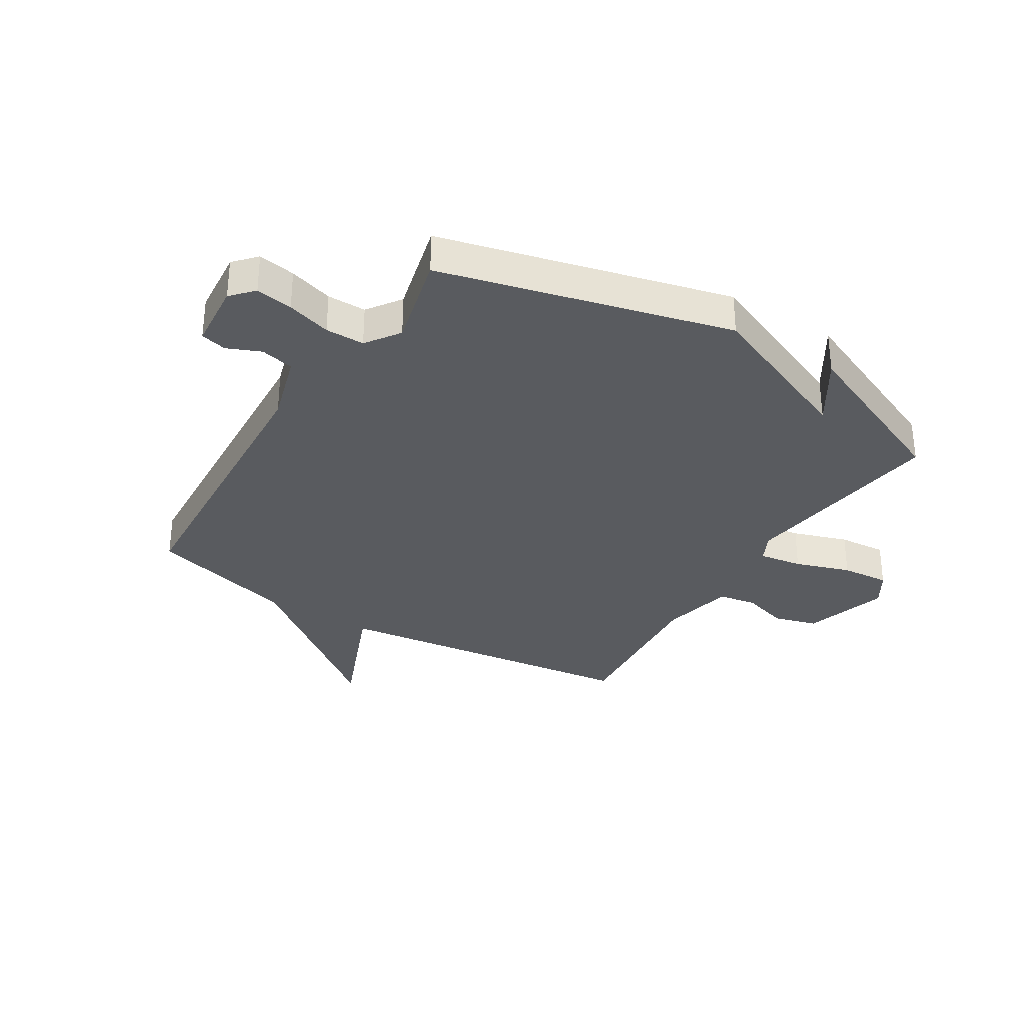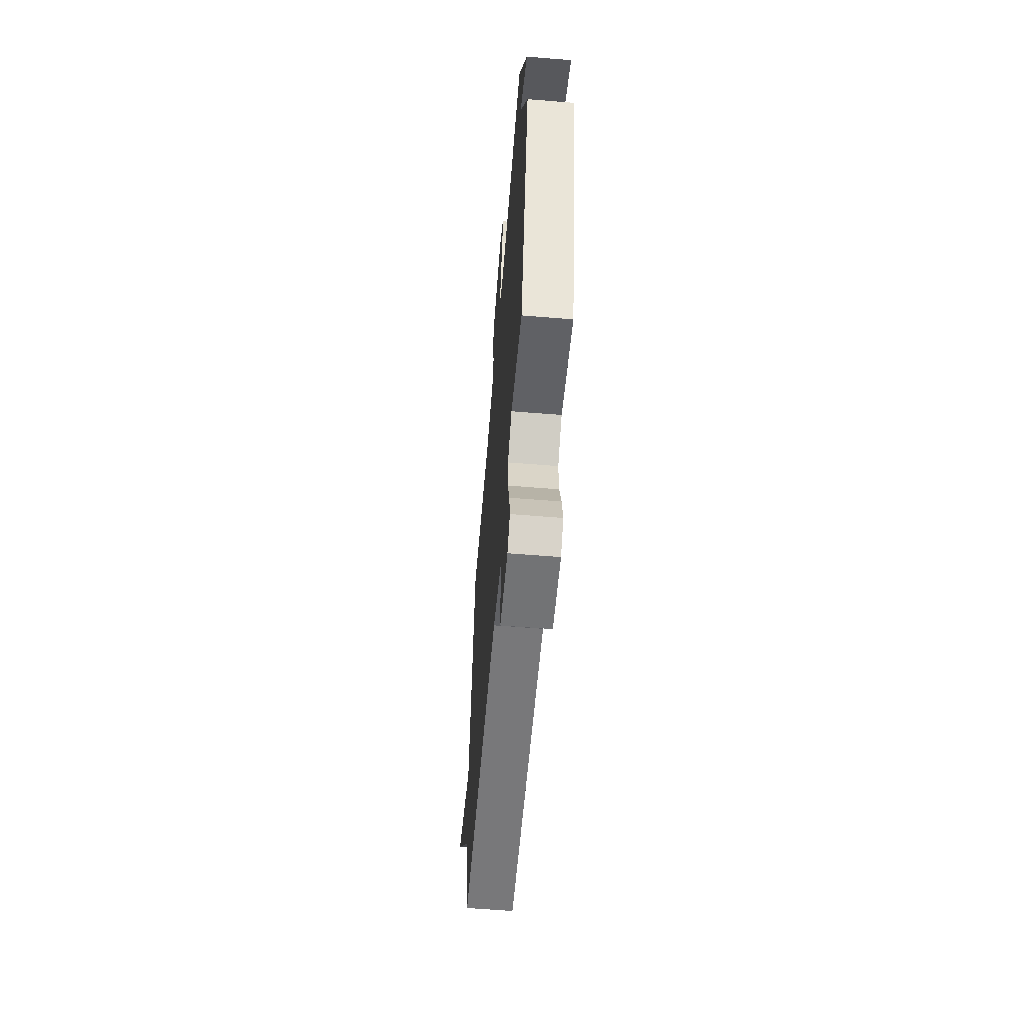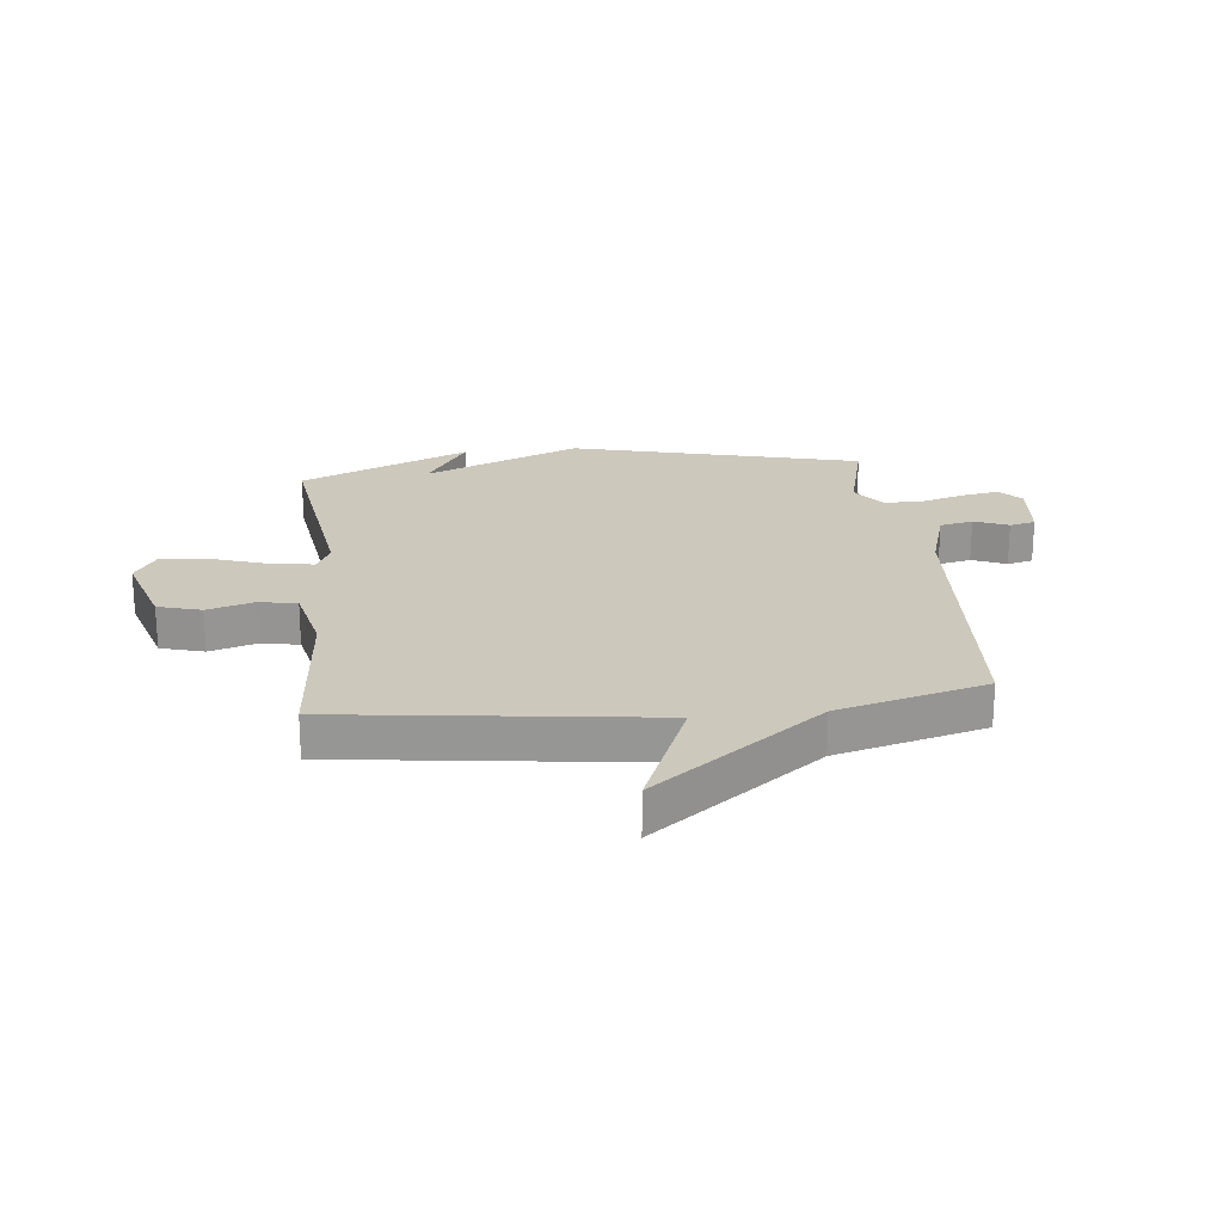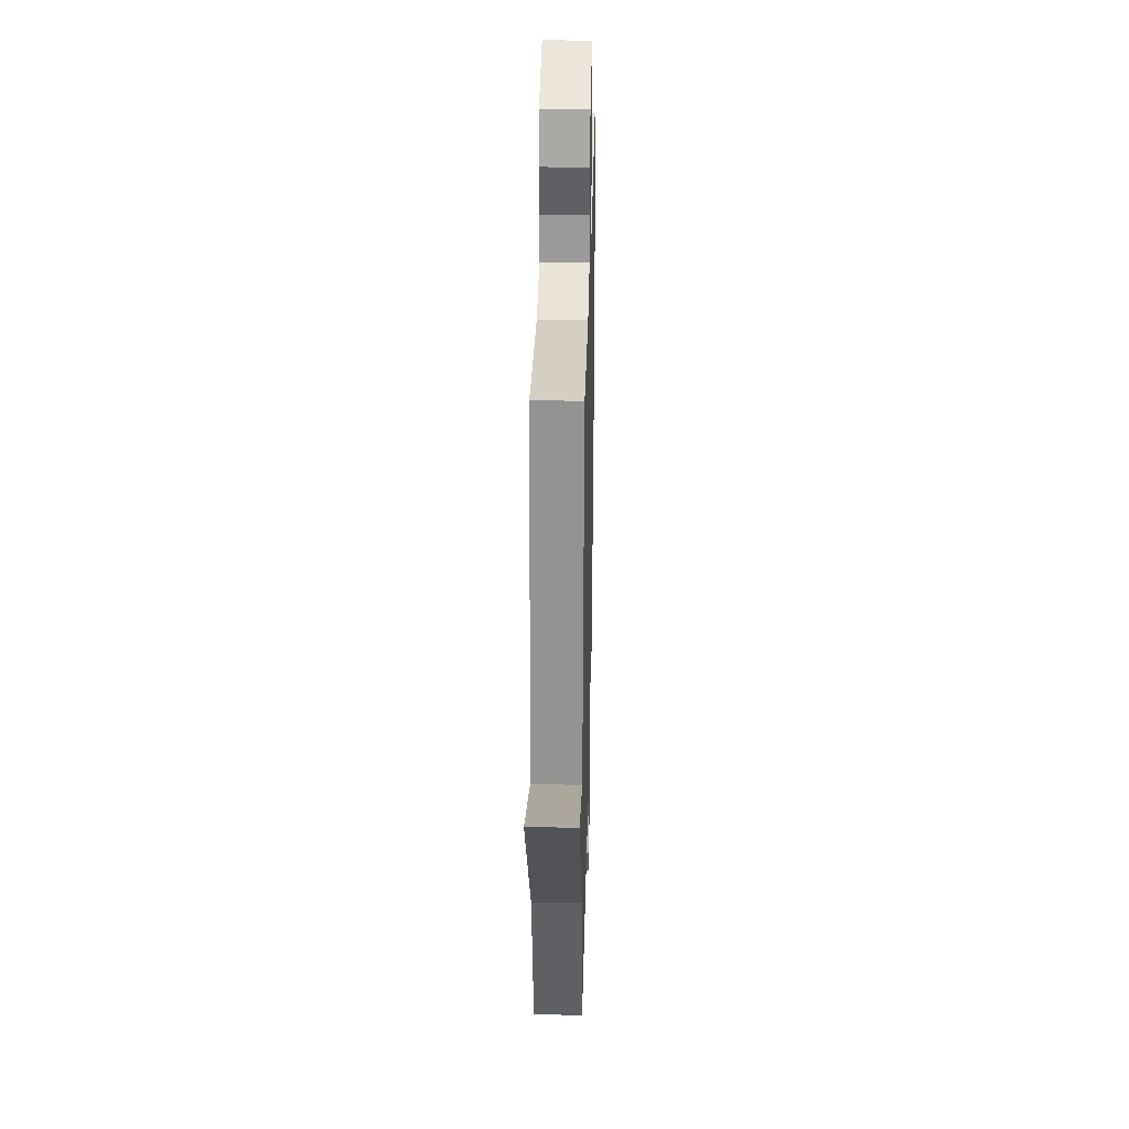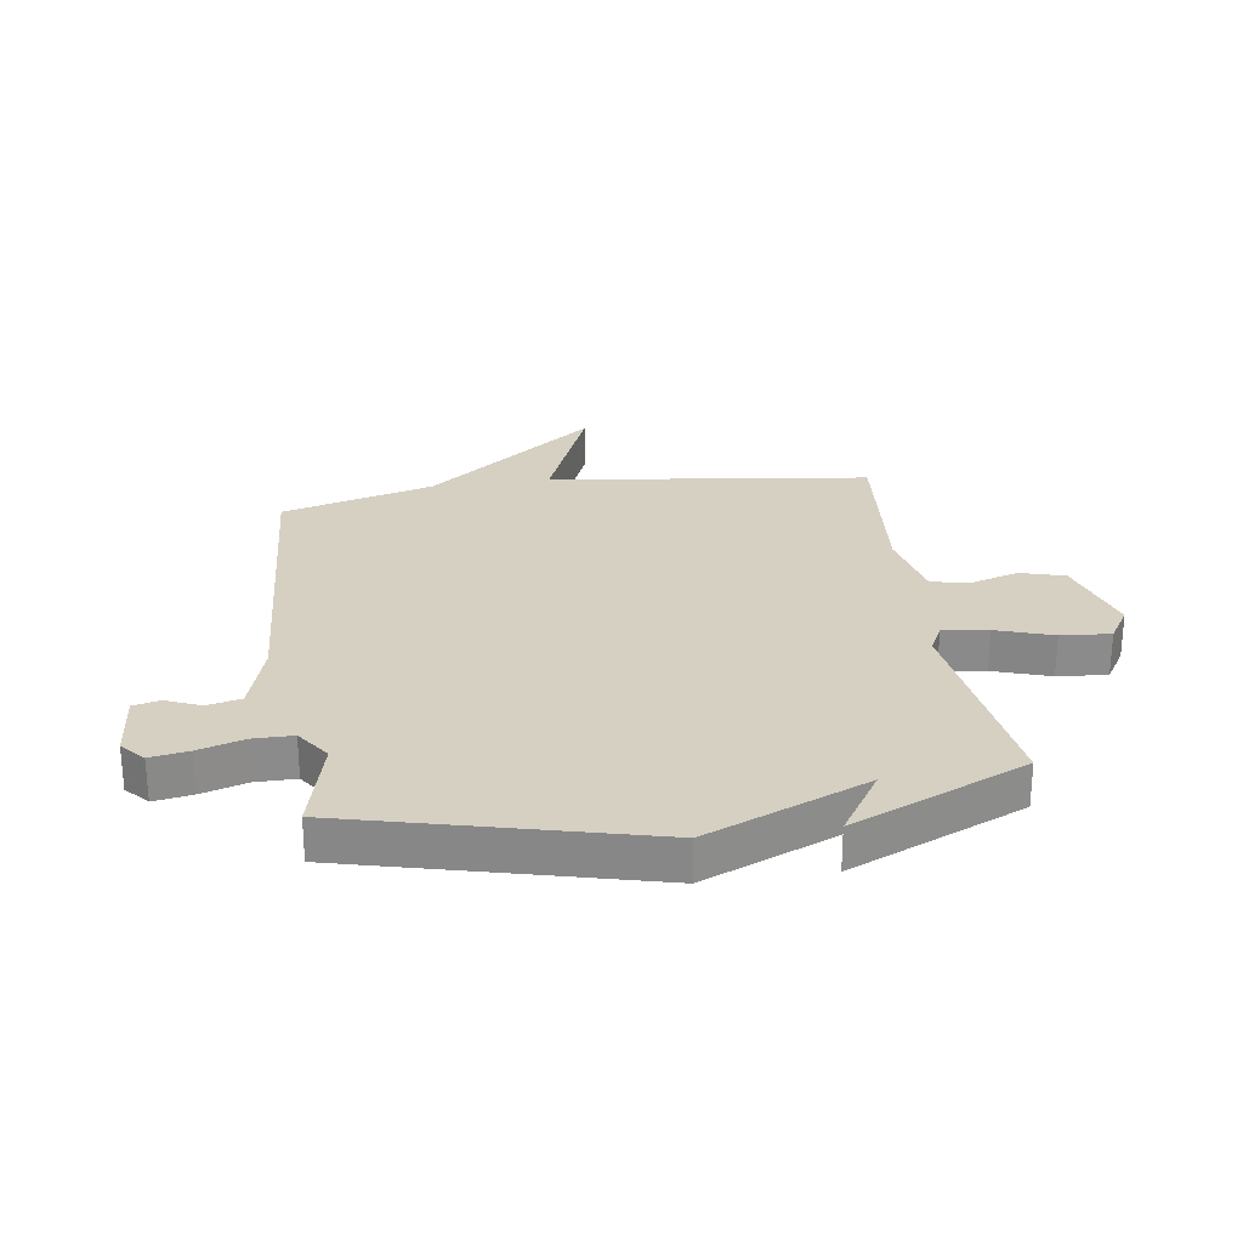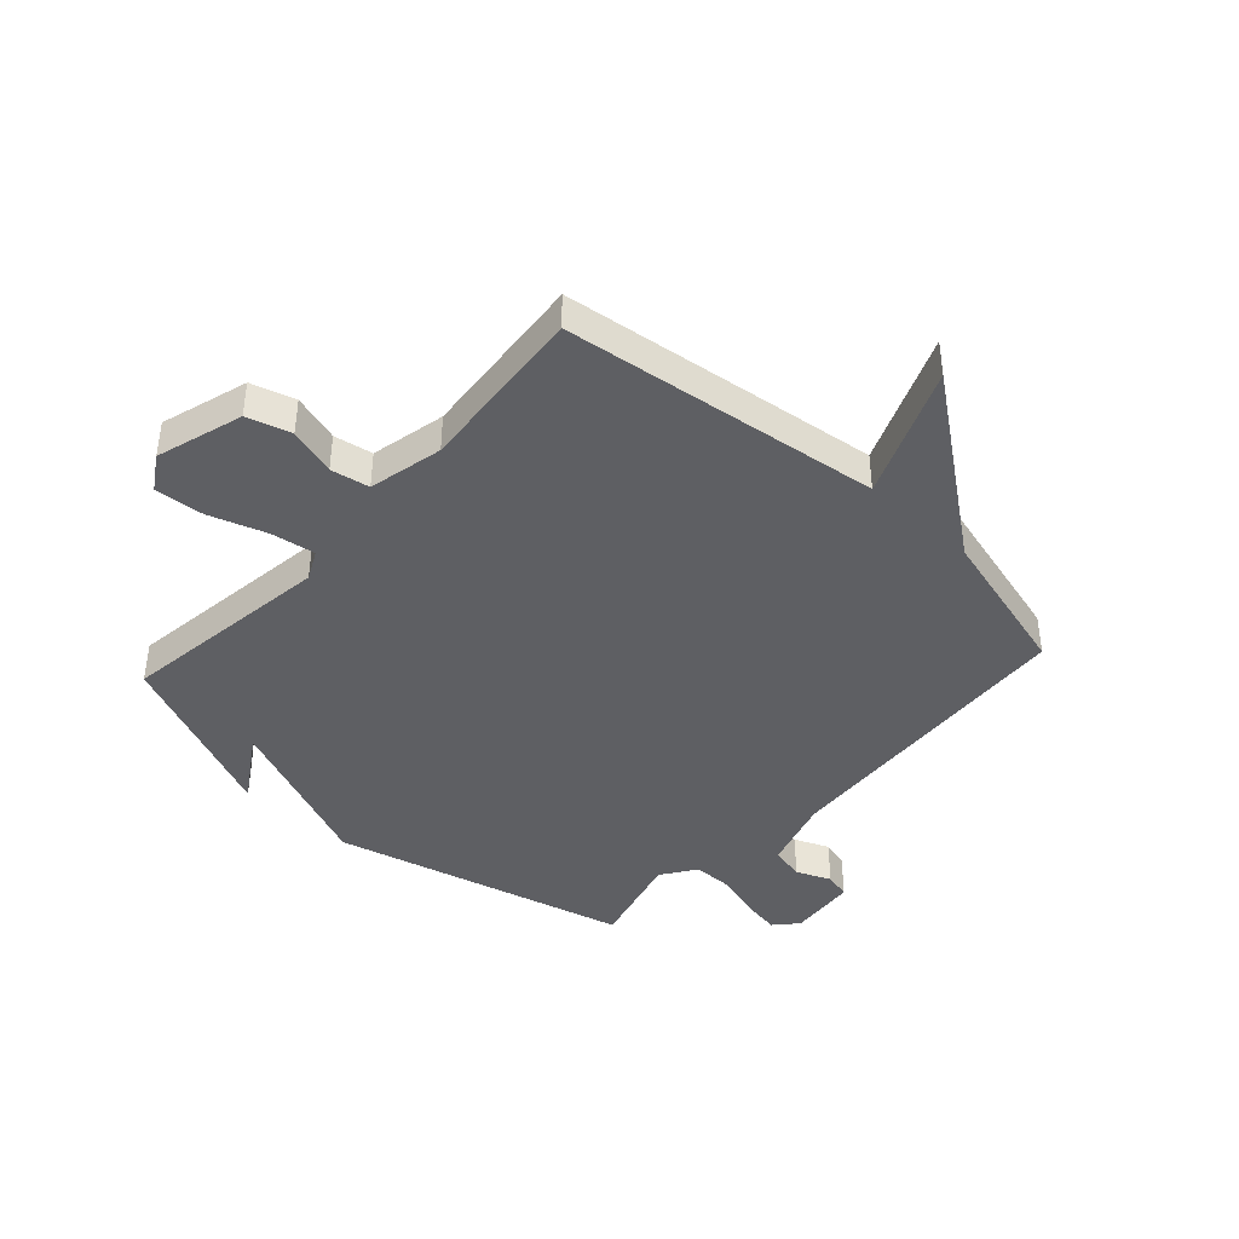
<metadata>
{"format":"obj","ext":"obj","renderer":"f3d","projection":"perspective","resolution":1024,"background":"white","views":[{"elev":-32.5,"azim":-121.8,"up":"+Y"},{"elev":-61.2,"azim":-94.7,"up":"+Z"},{"elev":22.2,"azim":83.8,"up":"+Y"},{"elev":30.6,"azim":91.3,"up":"+Z"},{"elev":26.5,"azim":-98.3,"up":"+Y"},{"elev":-41.8,"azim":47.7,"up":"+Y"}]}
</metadata>
<code>
v -0.5 0.07 0.5
v -0.135 0.07 0.451
v -0.085 0.07 0.476
v -0.097 0.07 0.552
v -0.129 0.07 0.648
v -0.136 0.07 0.732
v -0.077 0.07 0.769
v 0.071 0.07 0.724
v 0.093 0.07 0.649
v 0.069 0.07 0.568
v 0.081 0.07 0.502
v 0.208 0.07 0.474
v 0.5 0.07 0.5
v 0.57 0.07 -0.042
v 0.792 0.07 0.049
v 0.57 0.07 -0.242
v 0.5 0.07 -0.5
v -0.032 0.07 -0.534
v -0.155 0.07 -0.571
v -0.168 0.07 -0.629
v -0.143 0.07 -0.688
v -0.154 0.07 -0.733
v -0.271 0.07 -0.744
v -0.31 0.07 -0.709
v -0.299 0.07 -0.644
v -0.276 0.07 -0.567
v -0.276 0.07 -0.499
v -0.335 0.07 -0.458
v -0.5 0.07 -0.5
v -0.628 0.07 0.004
v -0.514 0.07 0.277
v -0.628 0.07 0.204
v -0.5 0 0.5
v -0.135 0 0.451
v -0.085 0 0.476
v -0.097 0 0.552
v -0.129 0 0.648
v -0.136 0 0.732
v -0.077 0 0.769
v 0.071 0 0.724
v 0.093 0 0.649
v 0.069 0 0.568
v 0.081 0 0.502
v 0.208 0 0.474
v 0.5 0 0.5
v 0.57 0 -0.042
v 0.792 0 0.049
v 0.57 0 -0.242
v 0.5 0 -0.5
v -0.032 0 -0.534
v -0.155 0 -0.571
v -0.168 0 -0.629
v -0.143 0 -0.688
v -0.154 0 -0.733
v -0.271 0 -0.744
v -0.31 0 -0.709
v -0.299 0 -0.644
v -0.276 0 -0.567
v -0.276 0 -0.499
v -0.335 0 -0.458
v -0.5 0 -0.5
v -0.628 0 0.004
v -0.514 0 0.277
v -0.628 0 0.204
f 31 32 1
f 28 29 30 31
f 31 1 2
f 28 31 2
f 27 28 2
f 26 27 2 3
f 24 25 26
f 23 24 26
f 22 23 26
f 21 22 26
f 20 21 26
f 19 20 26 3
f 18 19 3
f 16 17 18 3
f 14 15 16
f 12 13 14 16
f 11 12 16 3
f 10 11 3 4
f 8 9 10
f 7 8 10
f 6 7 10
f 5 6 10
f 4 5 10
f 33 64 63
f 63 62 61 60
f 34 33 63
f 34 63 60
f 34 60 59
f 35 34 59 58
f 58 57 56
f 58 56 55
f 58 55 54
f 58 54 53
f 58 53 52
f 35 58 52 51
f 35 51 50
f 35 50 49 48
f 48 47 46
f 48 46 45 44
f 35 48 44 43
f 36 35 43 42
f 42 41 40
f 42 40 39
f 42 39 38
f 42 38 37
f 42 37 36
f 1 33 34 2
f 2 34 35 3
f 3 35 36 4
f 4 36 37 5
f 5 37 38 6
f 6 38 39 7
f 7 39 40 8
f 8 40 41 9
f 9 41 42 10
f 10 42 43 11
f 11 43 44 12
f 12 44 45 13
f 13 45 46 14
f 14 46 47 15
f 15 47 48 16
f 16 48 49 17
f 17 49 50 18
f 18 50 51 19
f 19 51 52 20
f 20 52 53 21
f 21 53 54 22
f 22 54 55 23
f 23 55 56 24
f 24 56 57 25
f 25 57 58 26
f 26 58 59 27
f 27 59 60 28
f 28 60 61 29
f 29 61 62 30
f 30 62 63 31
f 31 63 64 32
f 32 64 33 1

</code>
